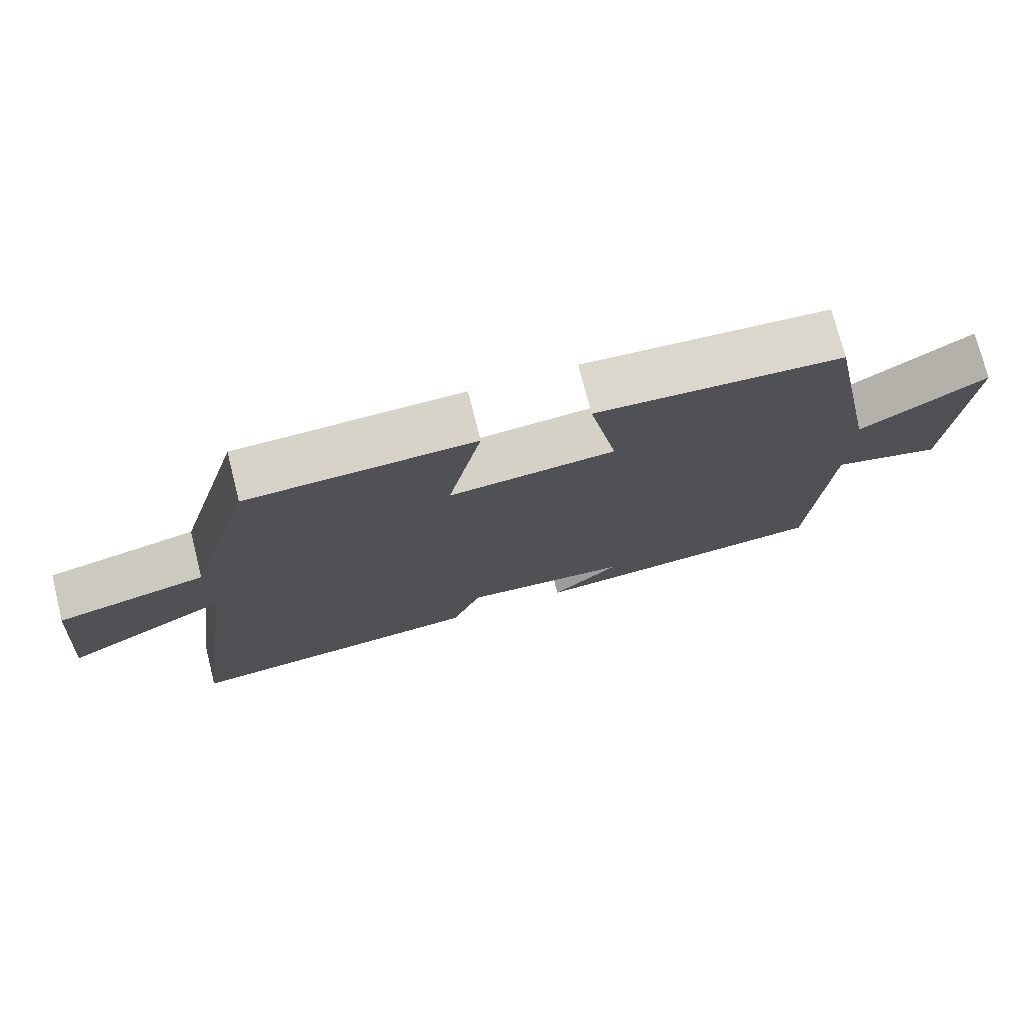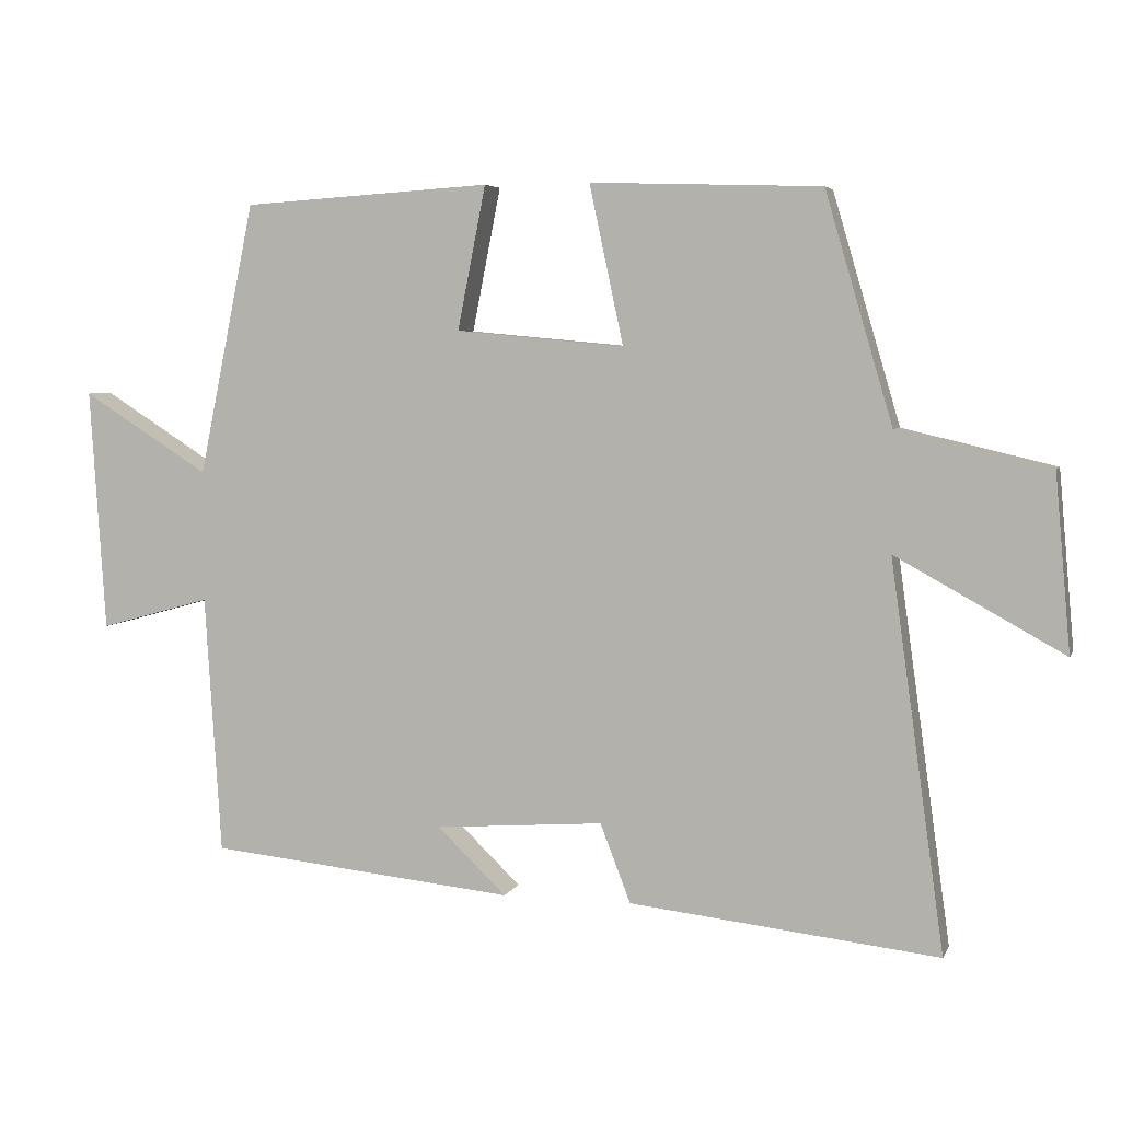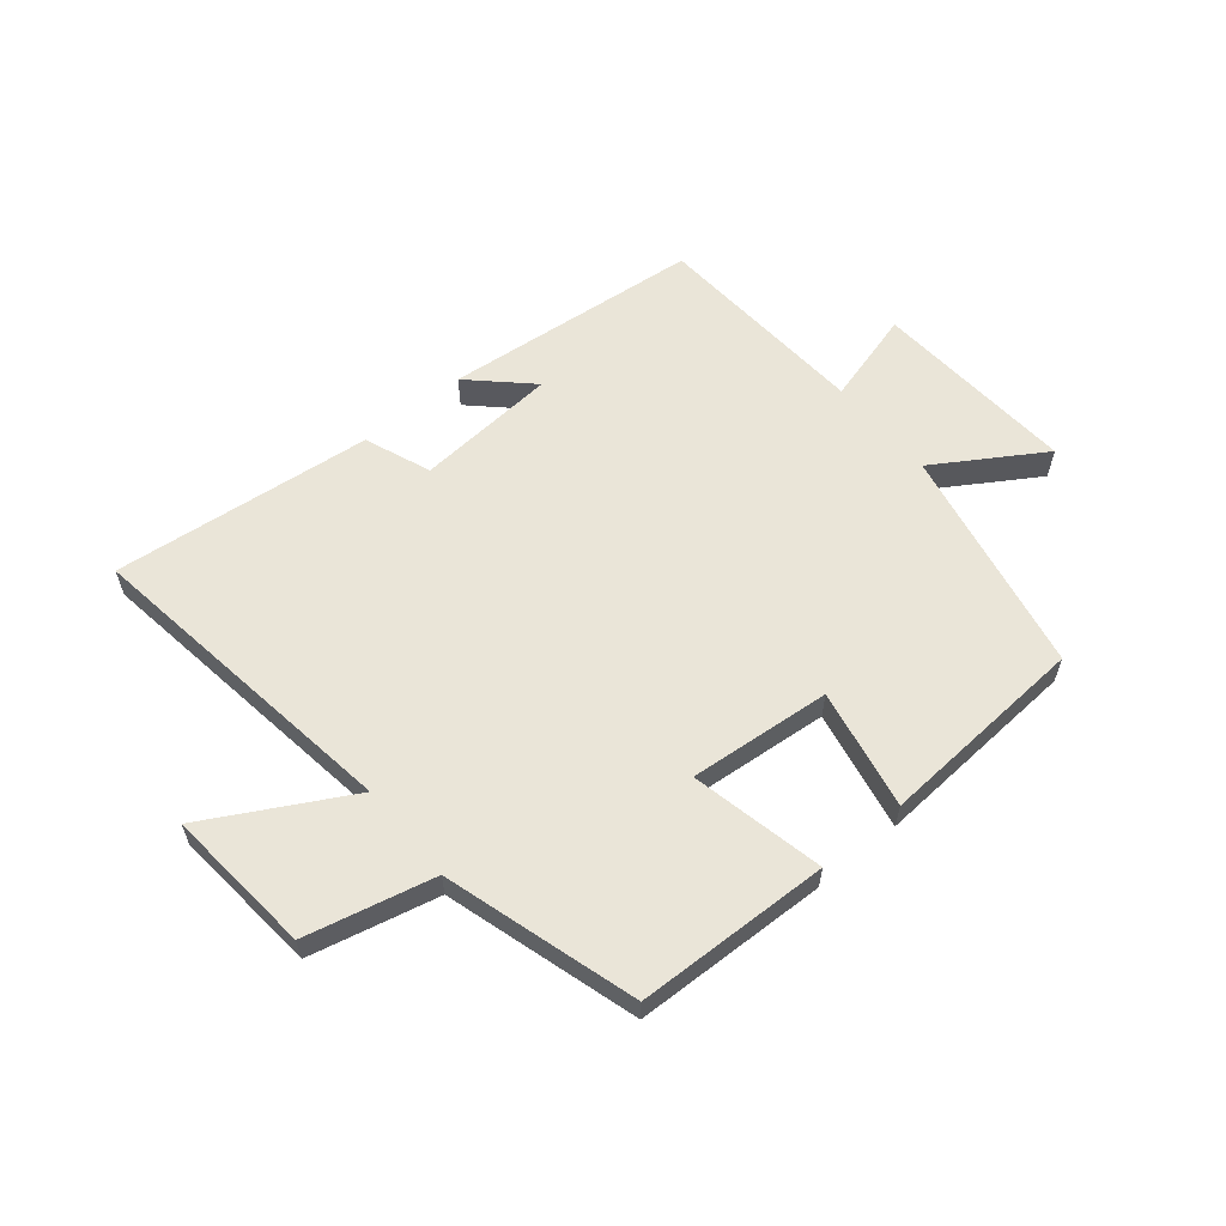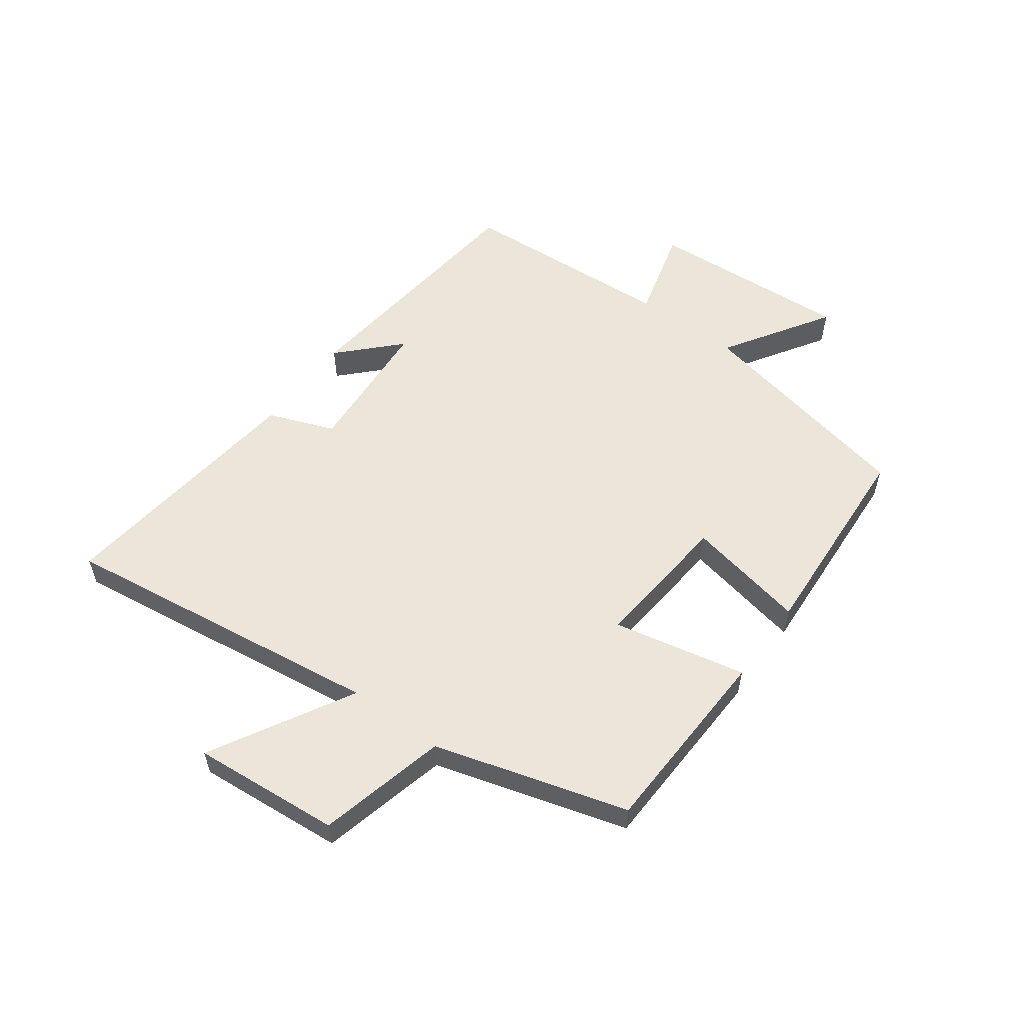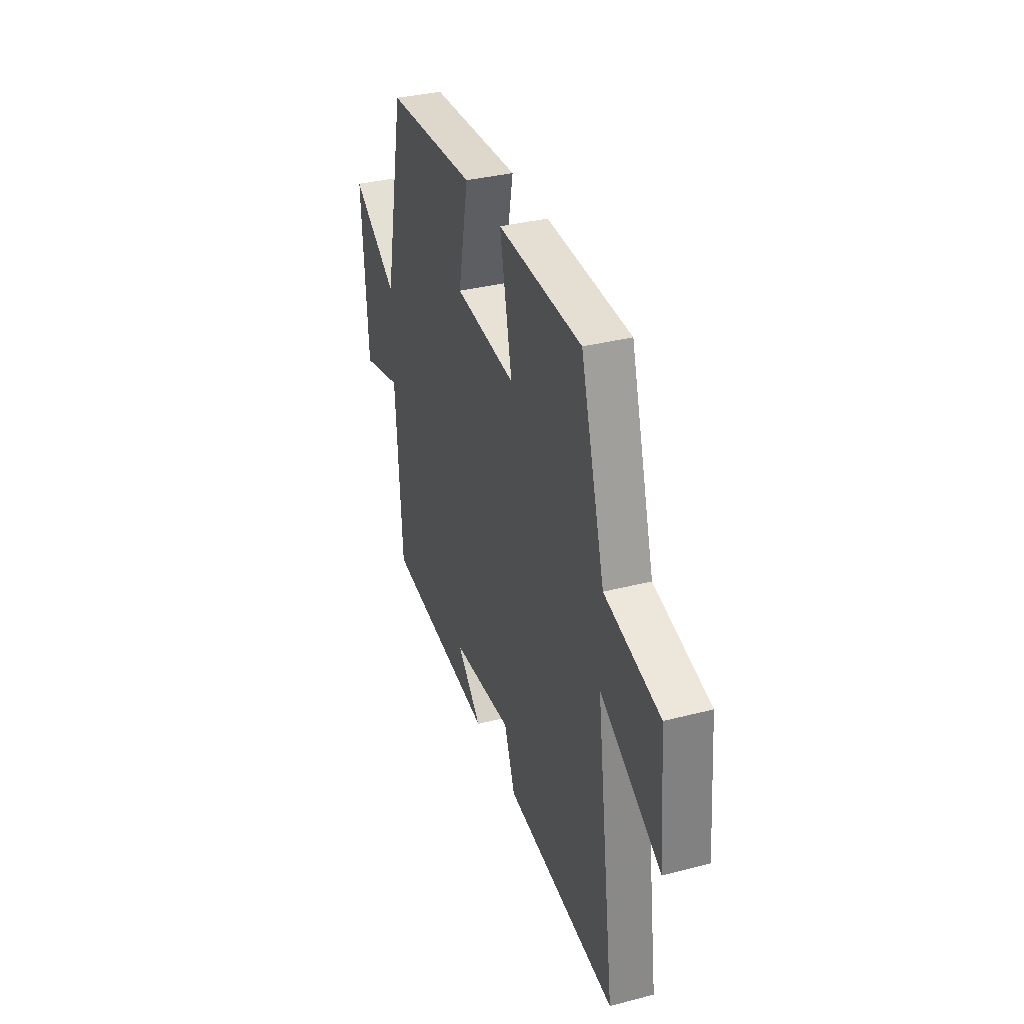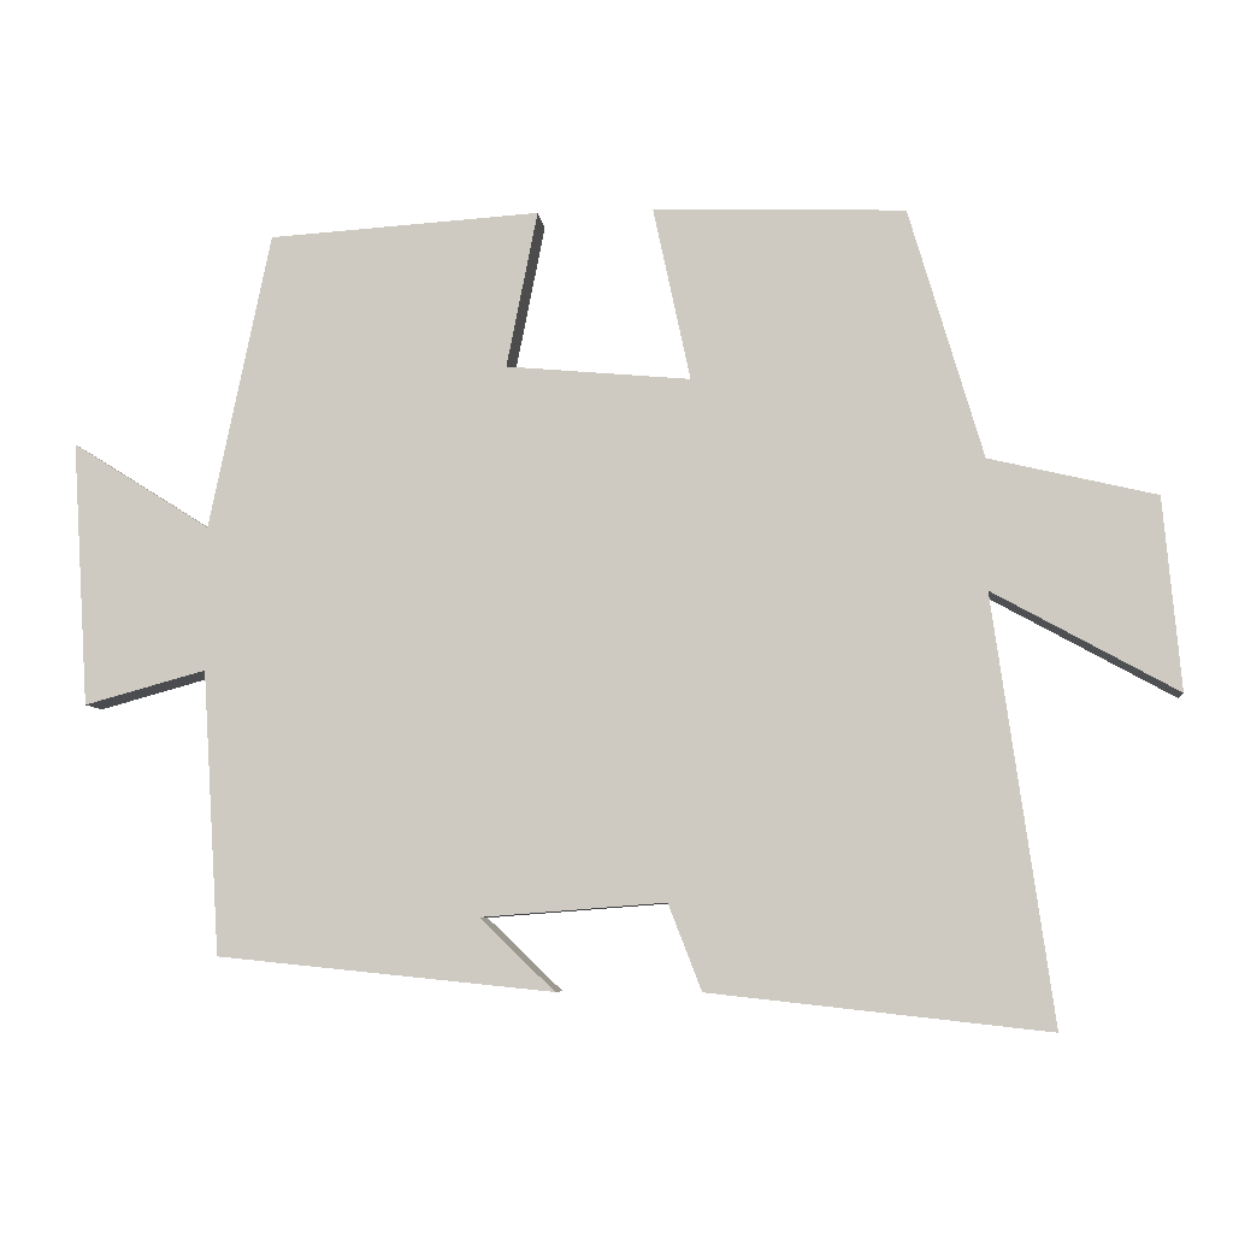
<metadata>
{"format":"obj","ext":"obj","renderer":"f3d","projection":"perspective","resolution":1024,"background":"white","views":[{"elev":74.7,"azim":-14.2,"up":"+Z"},{"elev":4.9,"azim":-164.3,"up":"+Z"},{"elev":59.6,"azim":-39.7,"up":"+Y"},{"elev":56.0,"azim":-53.5,"up":"+Y"},{"elev":34.9,"azim":-109.0,"up":"+Z"},{"elev":-7.0,"azim":-173.7,"up":"+Z"}]}
</metadata>
<code>
v 0.477 0.07 -0.456
v 0.044 0.07 -0.5
v 0.141 0.07 -0.407
v -0.097 0.07 -0.389
v -0.14 0.07 -0.5
v -0.576 0.07 -0.548
v -0.5 0.07 -0.002
v -0.737 0.07 -0.133
v -0.715 0.07 0.115
v -0.5 0.07 0.166
v -0.405 0.07 0.489
v -0.08 0.07 0.5
v -0.128 0.07 0.276
v 0.11 0.07 0.298
v 0.07 0.07 0.5
v 0.421 0.07 0.478
v 0.5 0.07 0.095
v 0.679 0.07 0.208
v 0.657 0.07 -0.134
v 0.5 0.07 -0.091
v 0.477 0 -0.456
v 0.044 0 -0.5
v 0.141 0 -0.407
v -0.097 0 -0.389
v -0.14 0 -0.5
v -0.576 0 -0.548
v -0.5 0 -0.002
v -0.737 0 -0.133
v -0.715 0 0.115
v -0.5 0 0.166
v -0.405 0 0.489
v -0.08 0 0.5
v -0.128 0 0.276
v 0.11 0 0.298
v 0.07 0 0.5
v 0.421 0 0.478
v 0.5 0 0.095
v 0.679 0 0.208
v 0.657 0 -0.134
v 0.5 0 -0.091
f 17 18 19 20
f 14 15 16 17
f 13 14 17 20
f 10 11 12 13
f 10 13 20 1
f 7 8 9 10
f 4 5 6 7
f 3 4 7 10
f 1 2 3
f 1 3 10
f 40 39 38 37
f 37 36 35 34
f 40 37 34 33
f 33 32 31 30
f 21 40 33 30
f 30 29 28 27
f 27 26 25 24
f 30 27 24 23
f 23 22 21
f 30 23 21
f 1 21 22 2
f 2 22 23 3
f 3 23 24 4
f 4 24 25 5
f 5 25 26 6
f 6 26 27 7
f 7 27 28 8
f 8 28 29 9
f 9 29 30 10
f 10 30 31 11
f 11 31 32 12
f 12 32 33 13
f 13 33 34 14
f 14 34 35 15
f 15 35 36 16
f 16 36 37 17
f 17 37 38 18
f 18 38 39 19
f 19 39 40 20
f 20 40 21 1

</code>
